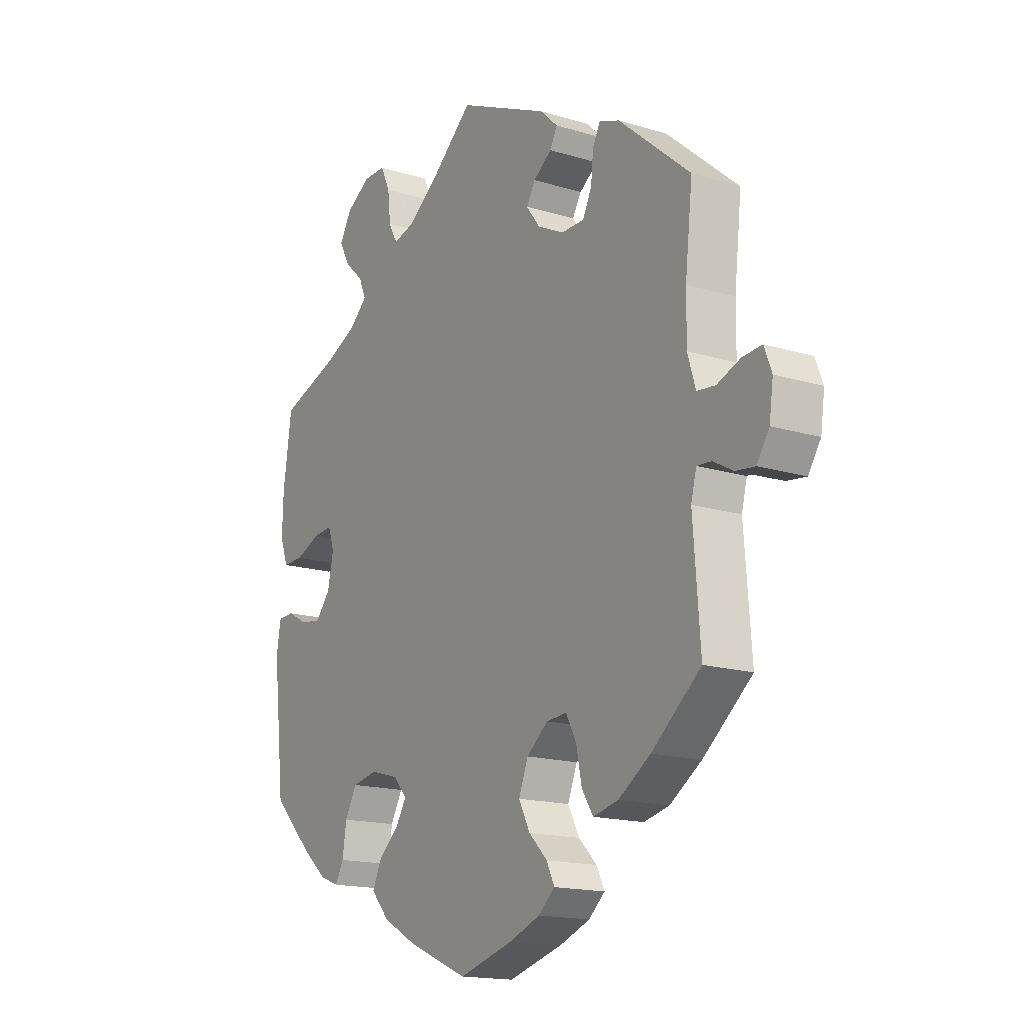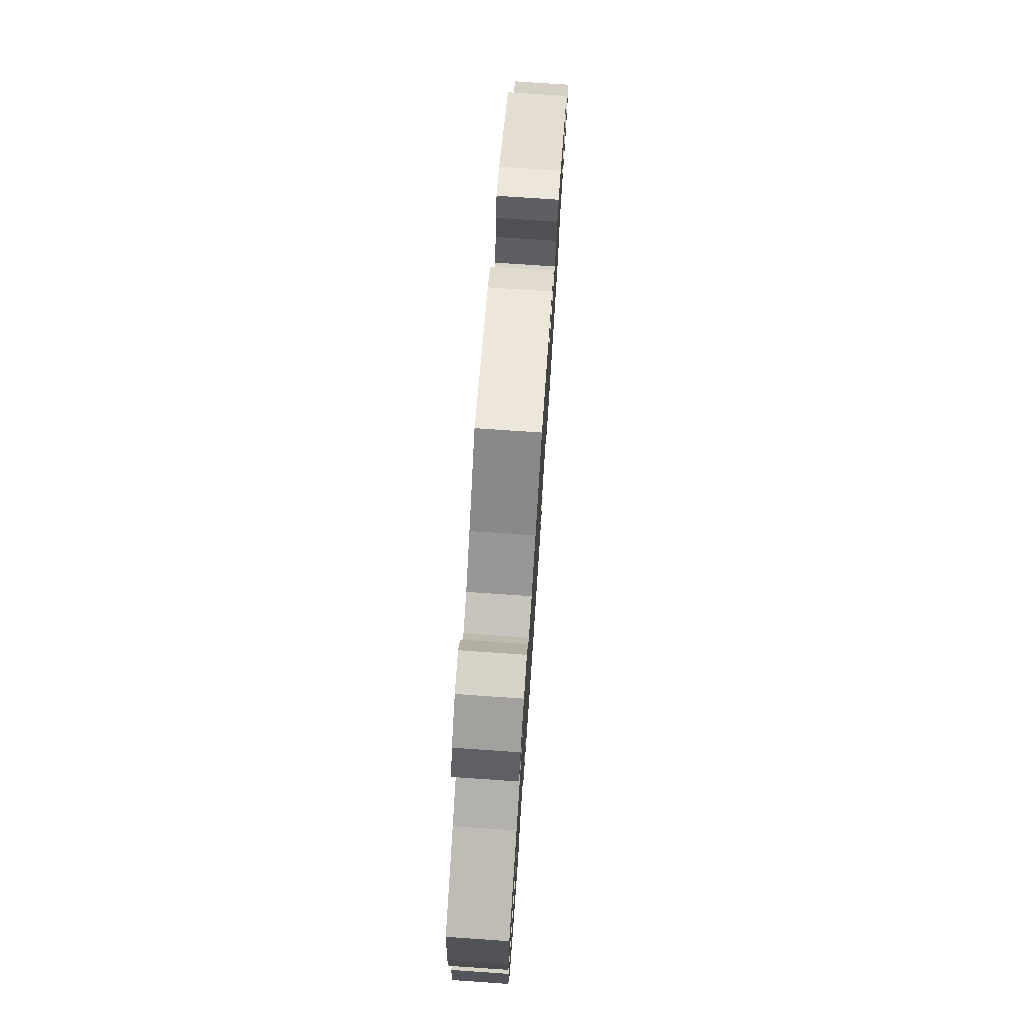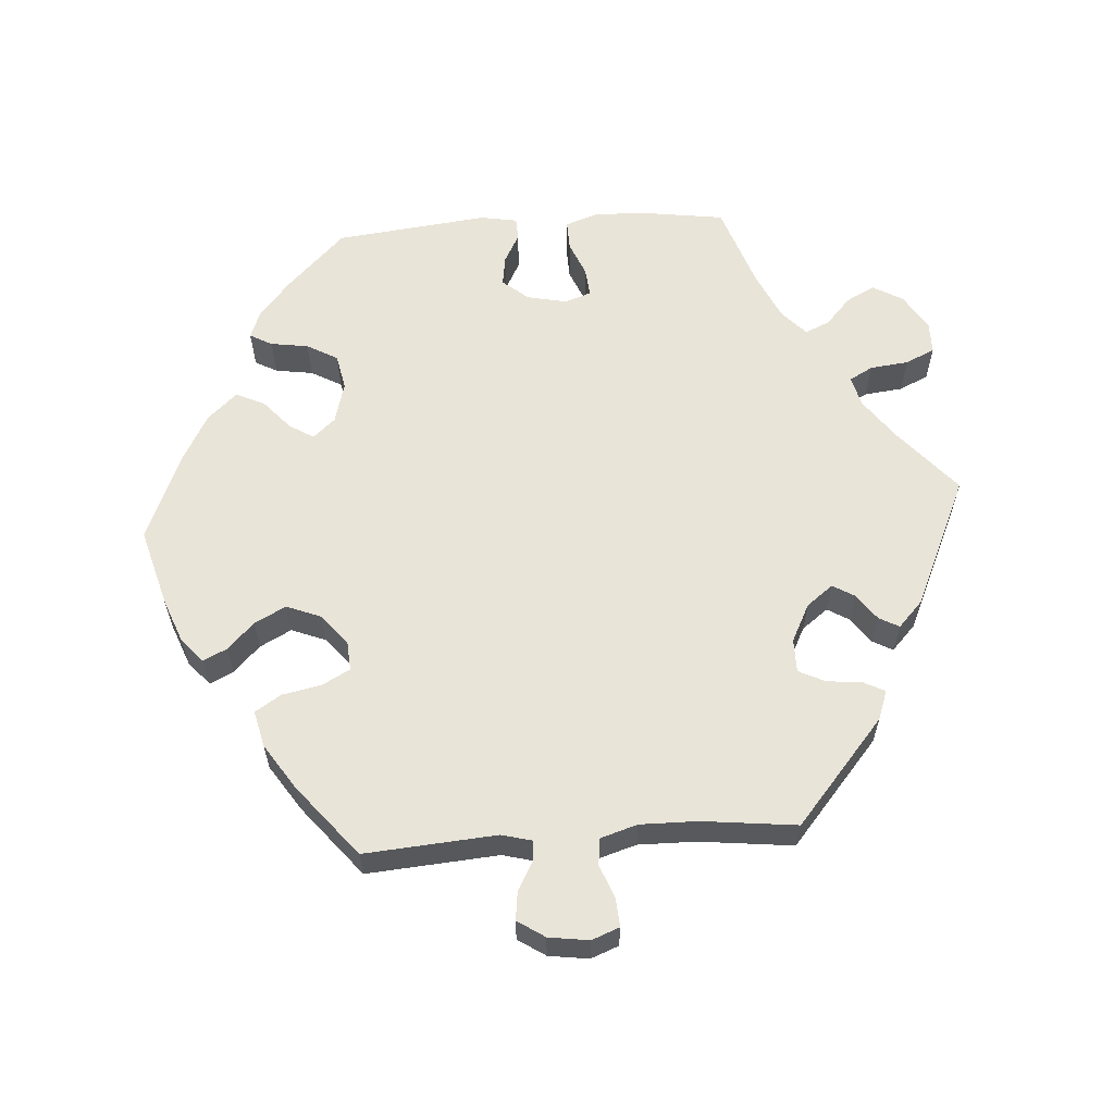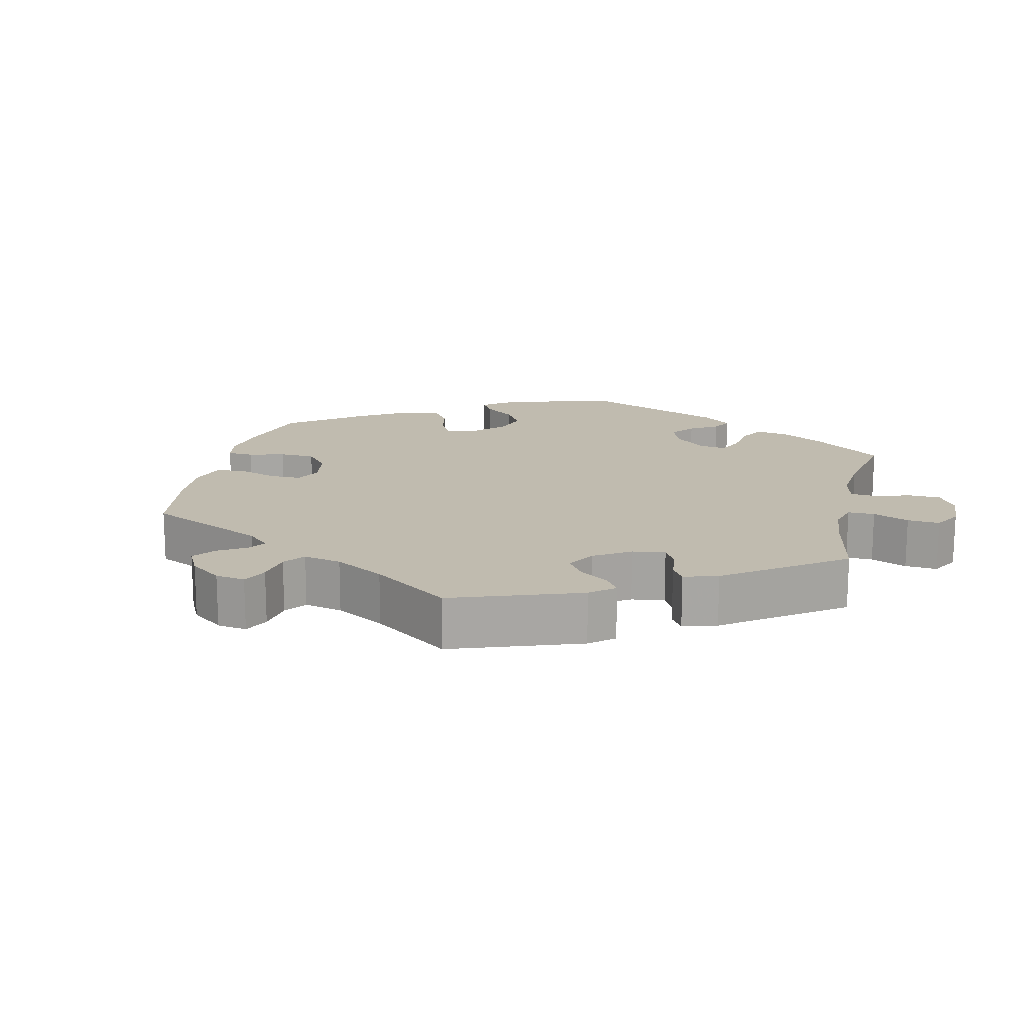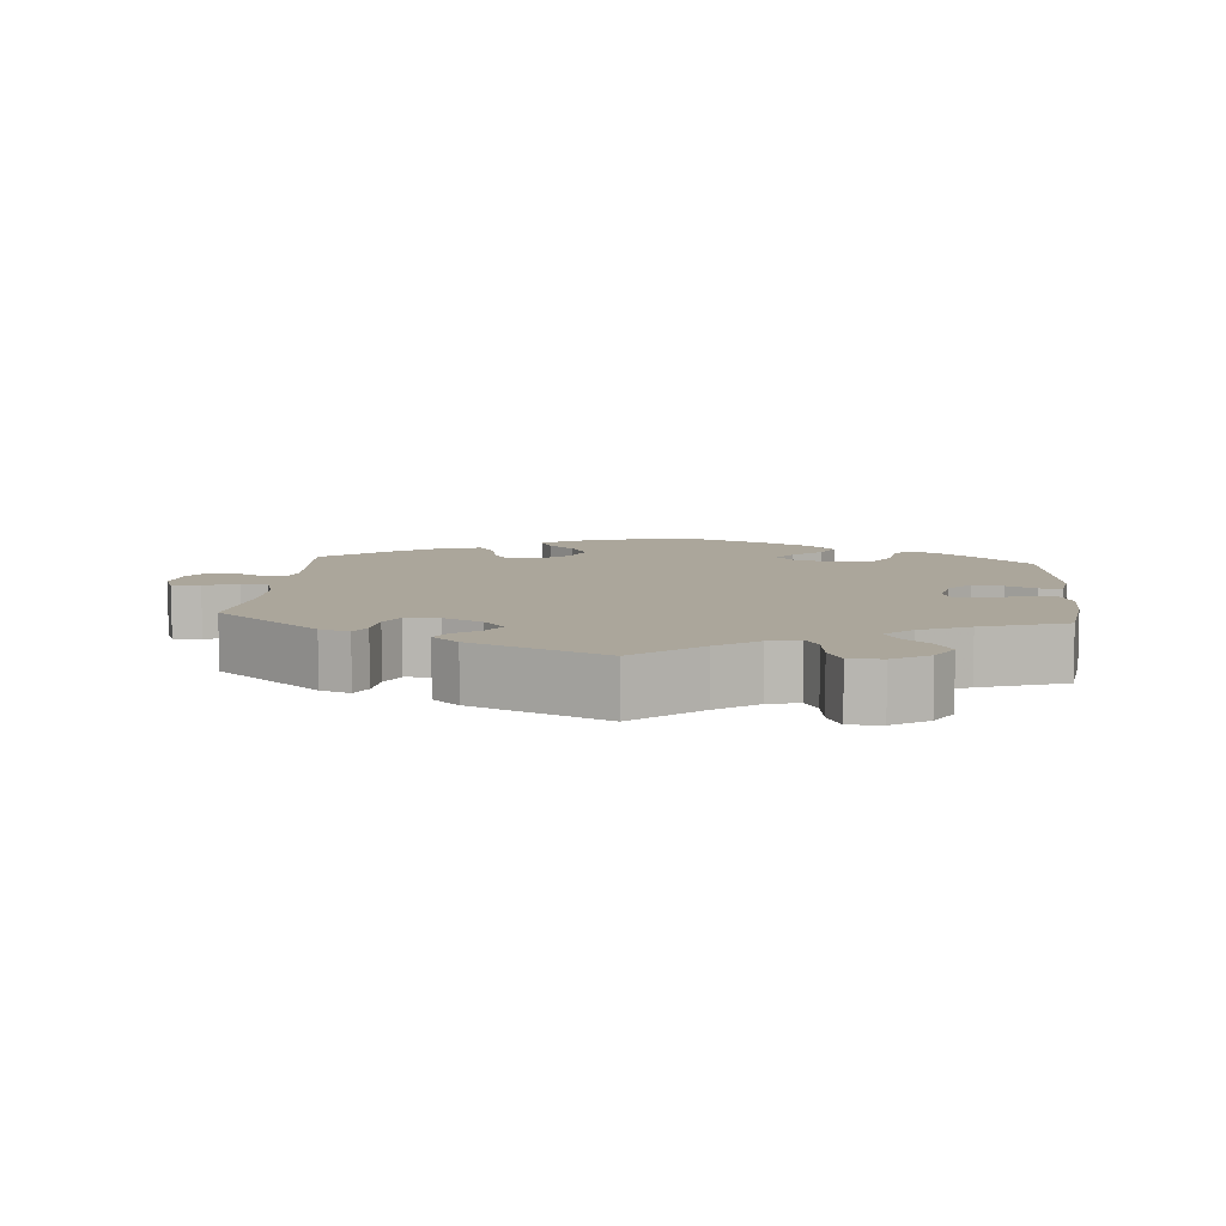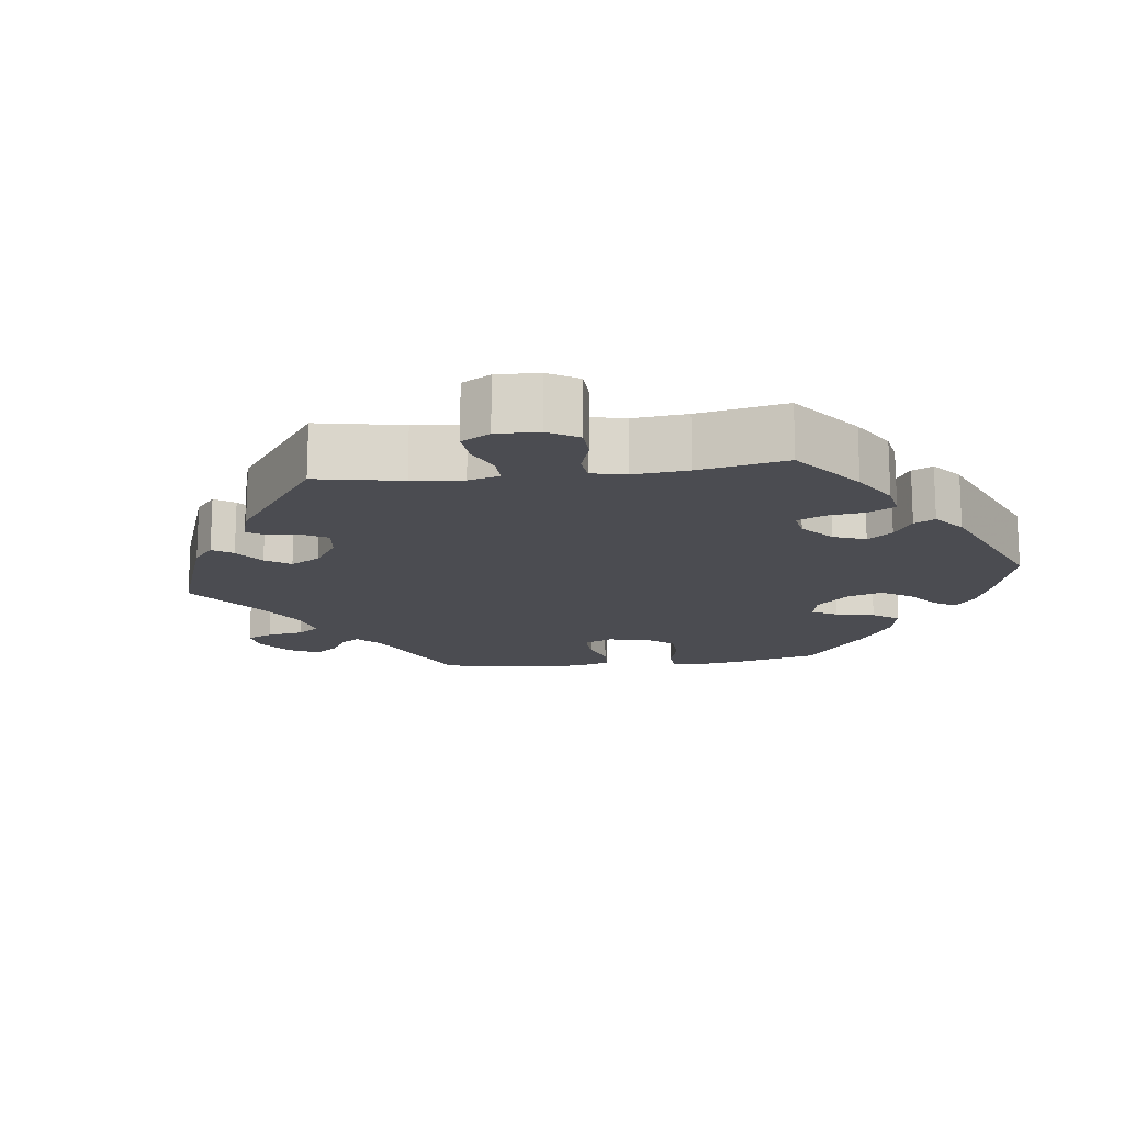
<metadata>
{"format":"obj","ext":"obj","renderer":"f3d","projection":"perspective","resolution":1024,"background":"white","views":[{"elev":-16.4,"azim":-122.0,"up":"+Z"},{"elev":76.0,"azim":93.9,"up":"+Z"},{"elev":60.5,"azim":-94.0,"up":"+Y"},{"elev":16.1,"azim":-47.1,"up":"+Y"},{"elev":7.9,"azim":4.9,"up":"+Y"},{"elev":-15.5,"azim":37.1,"up":"+Y"}]}
</metadata>
<code>
v -0.487 0.07 -0.105
v -0.498 0.07 -0.063
v -0.527 0.07 -0.065
v -0.567 0.07 -0.087
v -0.606 0.07 -0.092
v -0.631 0.07 -0.054
v -0.639 0.07 0.002
v -0.624 0.07 0.041
v -0.585 0.07 0.038
v -0.538 0.07 0.02
v -0.501 0.07 0.024
v -0.485 0.07 0.076
v -0.486 0.07 0.156
v -0.501 0.07 0.288
v -0.356 0.07 0.412
v -0.315 0.07 0.427
v -0.3 0.07 0.397
v -0.295 0.07 0.348
v -0.277 0.07 0.311
v -0.23 0.07 0.311
v -0.177 0.07 0.338
v -0.149 0.07 0.375
v -0.167 0.07 0.405
v -0.204 0.07 0.432
v -0.219 0.07 0.46
v -0.183 0.07 0.494
v 0 0.07 0.577
v 0.091 0.07 0.499
v 0.148 0.07 0.458
v 0.191 0.07 0.447
v 0.209 0.07 0.48
v 0.215 0.07 0.534
v 0.234 0.07 0.575
v 0.279 0.07 0.575
v 0.329 0.07 0.544
v 0.353 0.07 0.502
v 0.332 0.07 0.462
v 0.294 0.07 0.427
v 0.279 0.07 0.393
v 0.315 0.07 0.36
v 0.383 0.07 0.329
v 0.5 0.07 0.289
v 0.517 0.07 0.17
v 0.519 0.07 0.099
v 0.503 0.07 0.054
v 0.461 0.07 0.055
v 0.413 0.07 0.075
v 0.372 0.07 0.079
v 0.359 0.07 0.042
v 0.371 0.07 -0.014
v 0.401 0.07 -0.05
v 0.443 0.07 -0.044
v 0.484 0.07 -0.022
v 0.516 0.07 -0.023
v 0.525 0.07 -0.075
v 0.501 0.07 -0.289
v 0.42 0.07 -0.37
v 0.369 0.07 -0.413
v 0.33 0.07 -0.428
v 0.313 0.07 -0.397
v 0.305 0.07 -0.344
v 0.281 0.07 -0.301
v 0.231 0.07 -0.291
v 0.173 0.07 -0.307
v 0.146 0.07 -0.338
v 0.167 0.07 -0.372
v 0.208 0.07 -0.408
v 0.227 0.07 -0.448
v 0.19 0.07 -0.489
v 0.121 0.07 -0.527
v 0 0.07 -0.578
v -0.11 0.07 -0.547
v -0.172 0.07 -0.523
v -0.205 0.07 -0.494
v -0.189 0.07 -0.461
v -0.152 0.07 -0.424
v -0.129 0.07 -0.38
v -0.148 0.07 -0.332
v -0.191 0.07 -0.297
v -0.232 0.07 -0.294
v -0.253 0.07 -0.333
v -0.264 0.07 -0.388
v -0.287 0.07 -0.424
v -0.338 0.07 -0.412
v -0.402 0.07 -0.37
v -0.501 0.07 -0.289
v -0.487 0 -0.105
v -0.498 0 -0.063
v -0.527 0 -0.065
v -0.567 0 -0.087
v -0.606 0 -0.092
v -0.631 0 -0.054
v -0.639 0 0.002
v -0.624 0 0.041
v -0.585 0 0.038
v -0.538 0 0.02
v -0.501 0 0.024
v -0.485 0 0.076
v -0.486 0 0.156
v -0.501 0 0.288
v -0.356 0 0.412
v -0.315 0 0.427
v -0.3 0 0.397
v -0.295 0 0.348
v -0.277 0 0.311
v -0.23 0 0.311
v -0.177 0 0.338
v -0.149 0 0.375
v -0.167 0 0.405
v -0.204 0 0.432
v -0.219 0 0.46
v -0.183 0 0.494
v 0 0 0.577
v 0.091 0 0.499
v 0.148 0 0.458
v 0.191 0 0.447
v 0.209 0 0.48
v 0.215 0 0.534
v 0.234 0 0.575
v 0.279 0 0.575
v 0.329 0 0.544
v 0.353 0 0.502
v 0.332 0 0.462
v 0.294 0 0.427
v 0.279 0 0.393
v 0.315 0 0.36
v 0.383 0 0.329
v 0.5 0 0.289
v 0.517 0 0.17
v 0.519 0 0.099
v 0.503 0 0.054
v 0.461 0 0.055
v 0.413 0 0.075
v 0.372 0 0.079
v 0.359 0 0.042
v 0.371 0 -0.014
v 0.401 0 -0.05
v 0.443 0 -0.044
v 0.484 0 -0.022
v 0.516 0 -0.023
v 0.525 0 -0.075
v 0.501 0 -0.289
v 0.42 0 -0.37
v 0.369 0 -0.413
v 0.33 0 -0.428
v 0.313 0 -0.397
v 0.305 0 -0.344
v 0.281 0 -0.301
v 0.231 0 -0.291
v 0.173 0 -0.307
v 0.146 0 -0.338
v 0.167 0 -0.372
v 0.208 0 -0.408
v 0.227 0 -0.448
v 0.19 0 -0.489
v 0.121 0 -0.527
v 0 0 -0.578
v -0.11 0 -0.547
v -0.172 0 -0.523
v -0.205 0 -0.494
v -0.189 0 -0.461
v -0.152 0 -0.424
v -0.129 0 -0.38
v -0.148 0 -0.332
v -0.191 0 -0.297
v -0.232 0 -0.294
v -0.253 0 -0.333
v -0.264 0 -0.388
v -0.287 0 -0.424
v -0.338 0 -0.412
v -0.402 0 -0.37
v -0.501 0 -0.289
f 85 86 1
f 84 85 1 2
f 81 82 83 84
f 80 81 84 2
f 79 80 2
f 73 74 75 76
f 73 76 77
f 72 73 77
f 71 72 77
f 70 71 77 78
f 66 67 68 69
f 65 66 69 70
f 58 59 60 61
f 58 61 62
f 57 58 62
f 56 57 62
f 55 56 62 63
f 52 53 54 55
f 51 52 55 63
f 44 45 46 47
f 44 47 48
f 41 42 43 44
f 40 41 44 48
f 39 40 48 49
f 35 36 37 38
f 35 38 39
f 34 35 39
f 31 32 33 34
f 30 31 34 39
f 29 30 39 49
f 25 26 27 28
f 23 24 25 28
f 22 23 28 29
f 21 22 29 49
f 15 16 17 18
f 13 14 15 18
f 12 13 18 19
f 11 12 19 20
f 7 8 9 10
f 7 10 11
f 6 7 11
f 3 4 5 6
f 2 3 6 11
f 79 2 11 20
f 65 70 78 79
f 64 65 79 20
f 50 51 63 64
f 49 50 64
f 20 21 49 64
f 87 172 171
f 88 87 171 170
f 170 169 168 167
f 88 170 167 166
f 88 166 165
f 162 161 160 159
f 163 162 159
f 163 159 158
f 163 158 157
f 164 163 157 156
f 155 154 153 152
f 156 155 152 151
f 147 146 145 144
f 148 147 144
f 148 144 143
f 148 143 142
f 149 148 142 141
f 141 140 139 138
f 149 141 138 137
f 133 132 131 130
f 134 133 130
f 130 129 128 127
f 134 130 127 126
f 135 134 126 125
f 124 123 122 121
f 125 124 121
f 125 121 120
f 120 119 118 117
f 125 120 117 116
f 135 125 116 115
f 114 113 112 111
f 114 111 110 109
f 115 114 109 108
f 135 115 108 107
f 104 103 102 101
f 104 101 100 99
f 105 104 99 98
f 106 105 98 97
f 96 95 94 93
f 97 96 93
f 97 93 92
f 92 91 90 89
f 97 92 89 88
f 106 97 88 165
f 165 164 156 151
f 106 165 151 150
f 150 149 137 136
f 150 136 135
f 150 135 107 106
f 1 87 88 2
f 2 88 89 3
f 3 89 90 4
f 4 90 91 5
f 5 91 92 6
f 6 92 93 7
f 7 93 94 8
f 8 94 95 9
f 9 95 96 10
f 10 96 97 11
f 11 97 98 12
f 12 98 99 13
f 13 99 100 14
f 14 100 101 15
f 15 101 102 16
f 16 102 103 17
f 17 103 104 18
f 18 104 105 19
f 19 105 106 20
f 20 106 107 21
f 21 107 108 22
f 22 108 109 23
f 23 109 110 24
f 24 110 111 25
f 25 111 112 26
f 26 112 113 27
f 27 113 114 28
f 28 114 115 29
f 29 115 116 30
f 30 116 117 31
f 31 117 118 32
f 32 118 119 33
f 33 119 120 34
f 34 120 121 35
f 35 121 122 36
f 36 122 123 37
f 37 123 124 38
f 38 124 125 39
f 39 125 126 40
f 40 126 127 41
f 41 127 128 42
f 42 128 129 43
f 43 129 130 44
f 44 130 131 45
f 45 131 132 46
f 46 132 133 47
f 47 133 134 48
f 48 134 135 49
f 49 135 136 50
f 50 136 137 51
f 51 137 138 52
f 52 138 139 53
f 53 139 140 54
f 54 140 141 55
f 55 141 142 56
f 56 142 143 57
f 57 143 144 58
f 58 144 145 59
f 59 145 146 60
f 60 146 147 61
f 61 147 148 62
f 62 148 149 63
f 63 149 150 64
f 64 150 151 65
f 65 151 152 66
f 66 152 153 67
f 67 153 154 68
f 68 154 155 69
f 69 155 156 70
f 70 156 157 71
f 71 157 158 72
f 72 158 159 73
f 73 159 160 74
f 74 160 161 75
f 75 161 162 76
f 76 162 163 77
f 77 163 164 78
f 78 164 165 79
f 79 165 166 80
f 80 166 167 81
f 81 167 168 82
f 82 168 169 83
f 83 169 170 84
f 84 170 171 85
f 85 171 172 86
f 86 172 87 1

</code>
